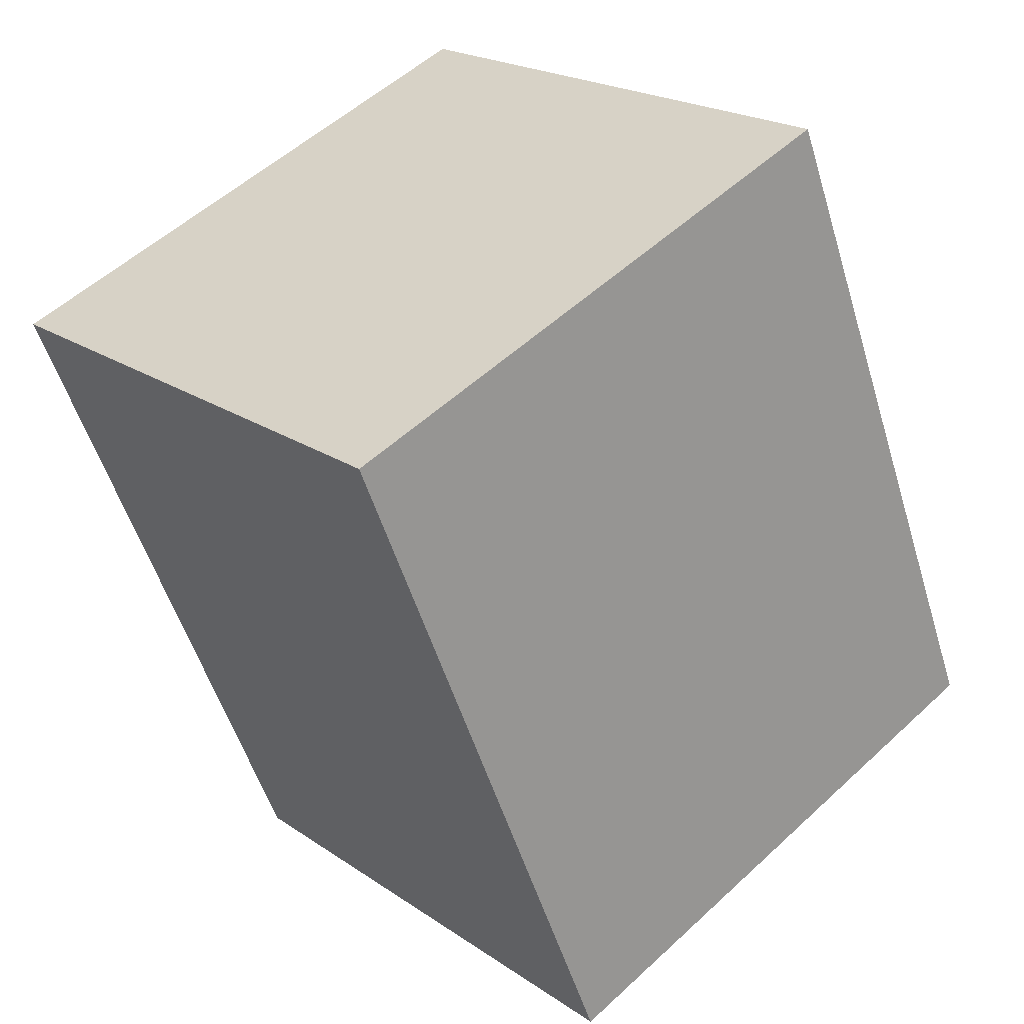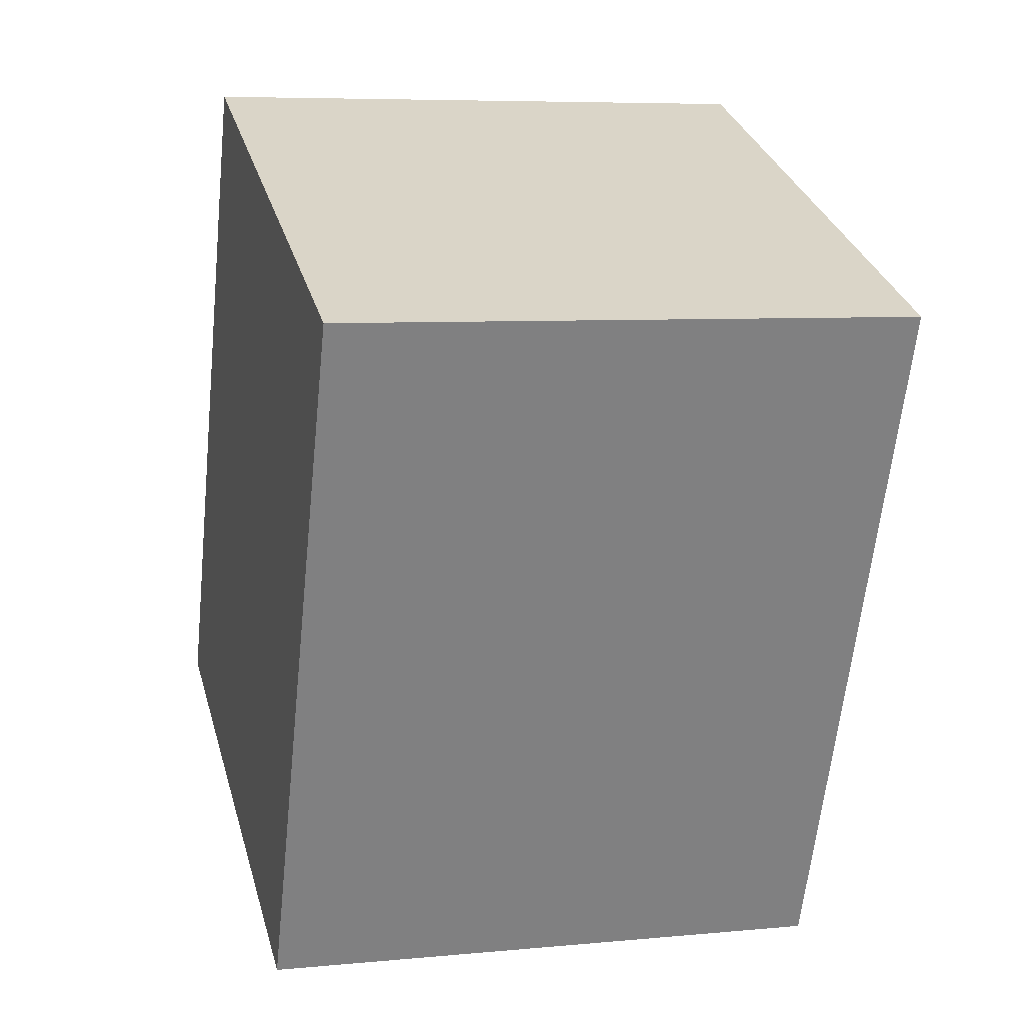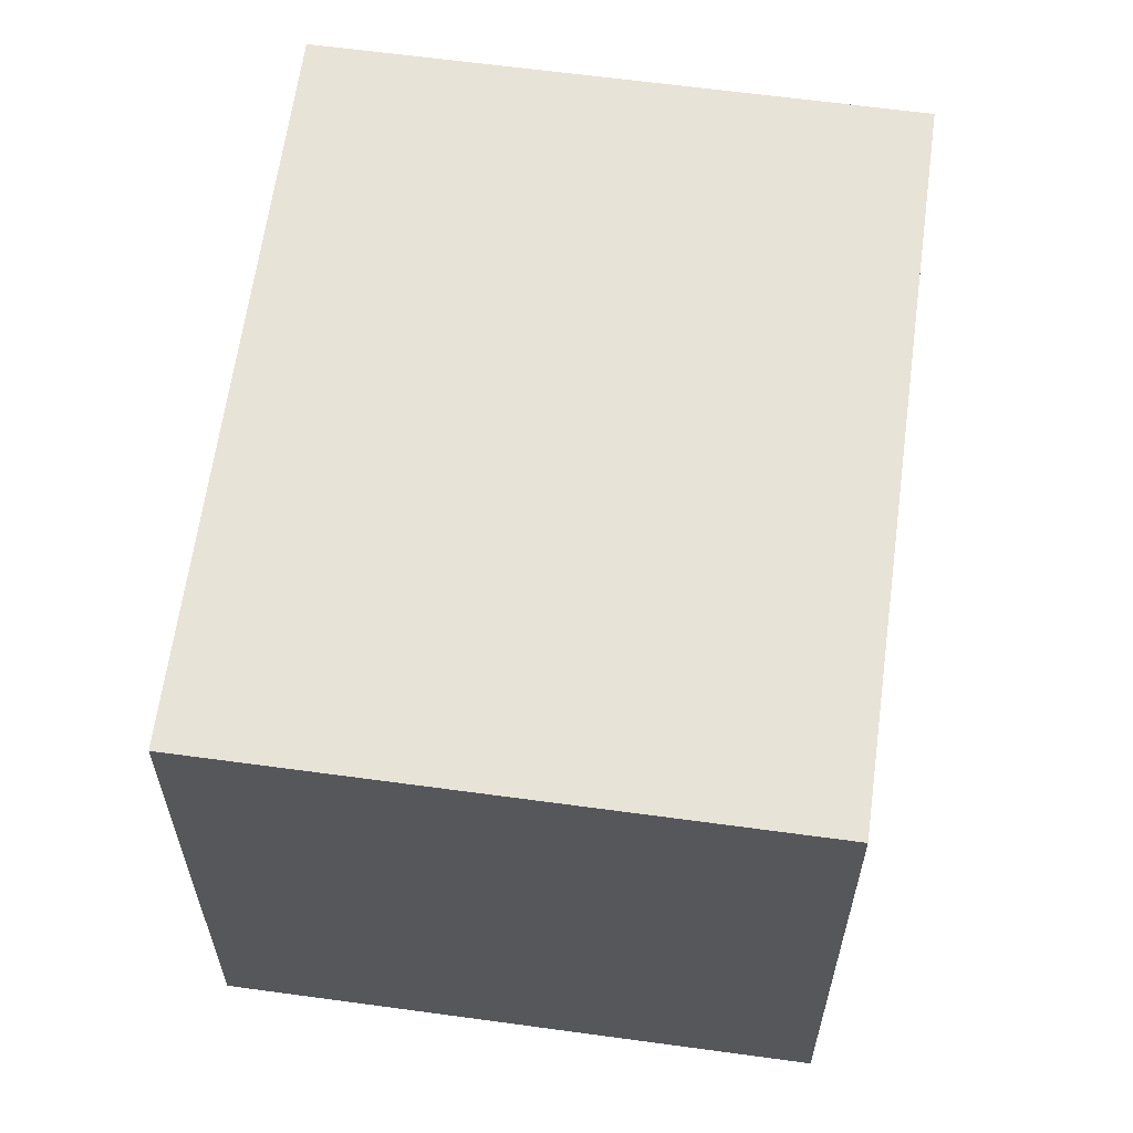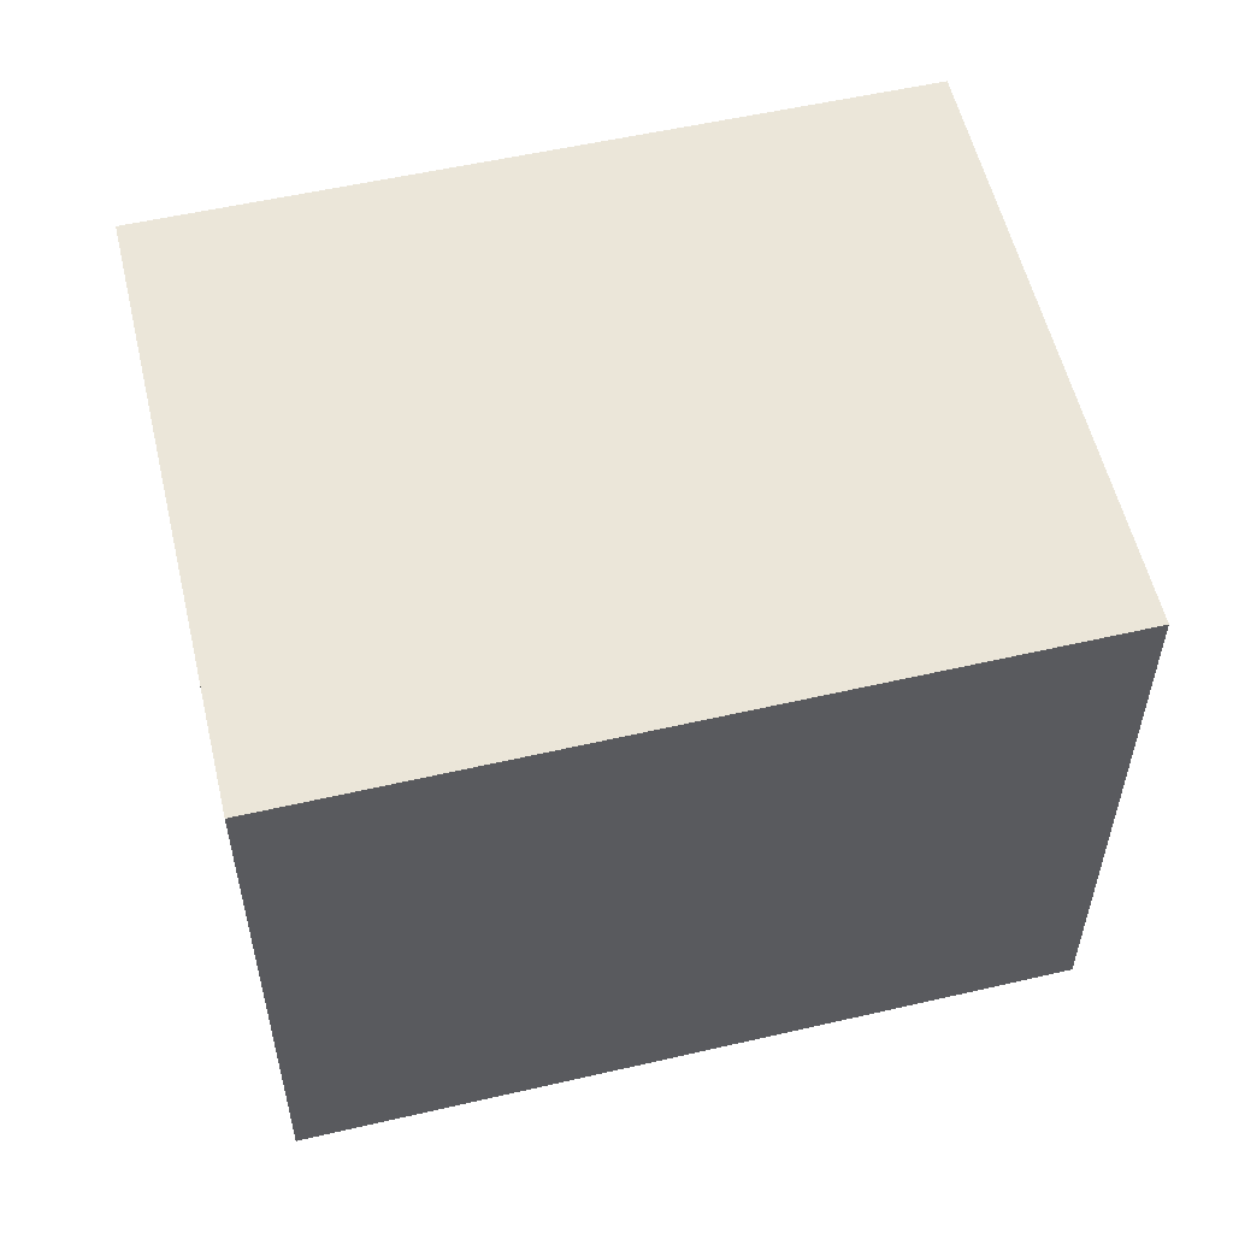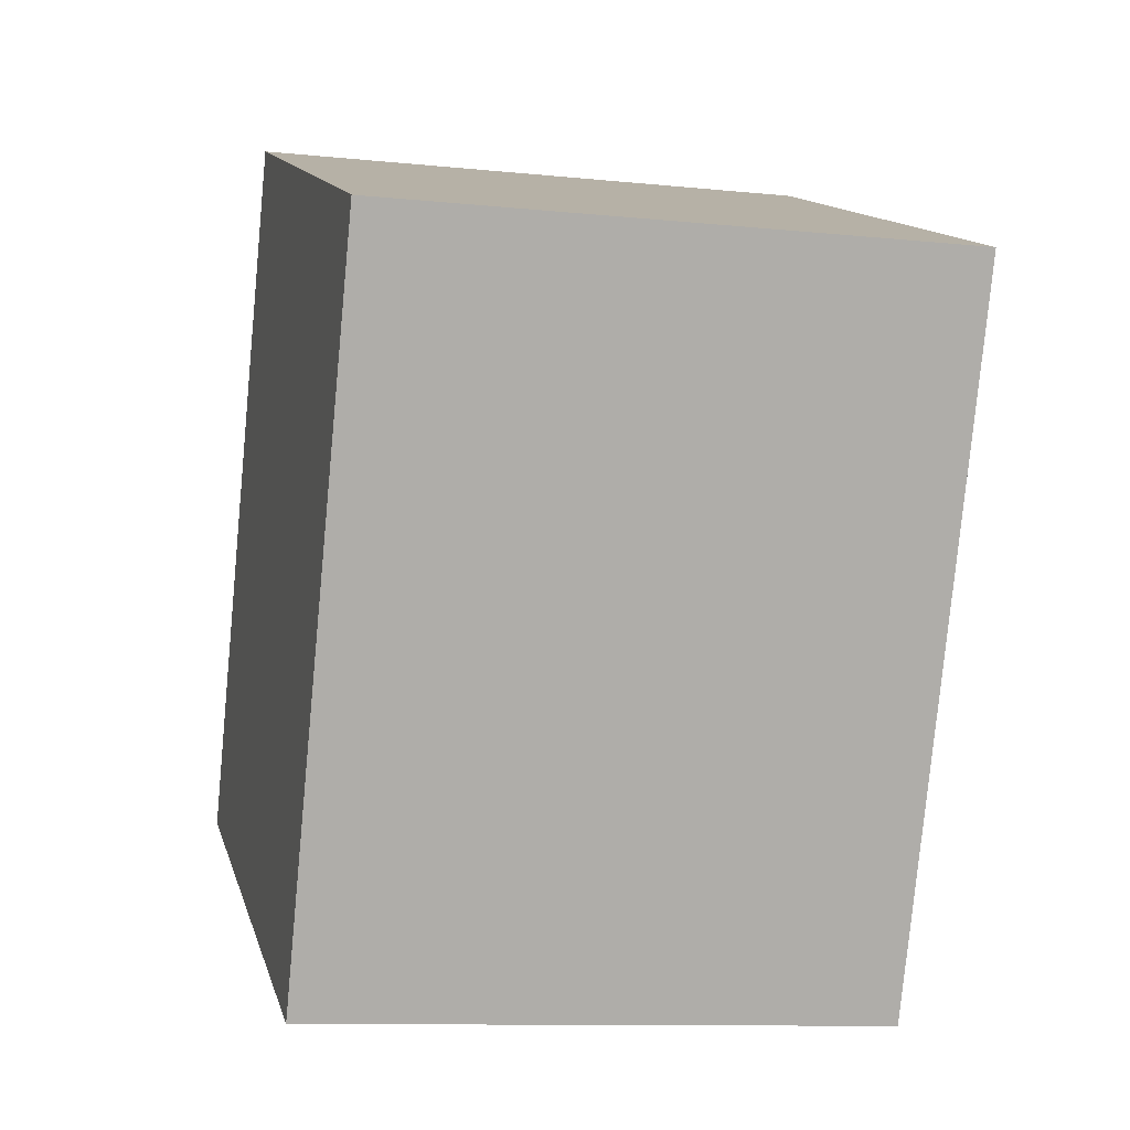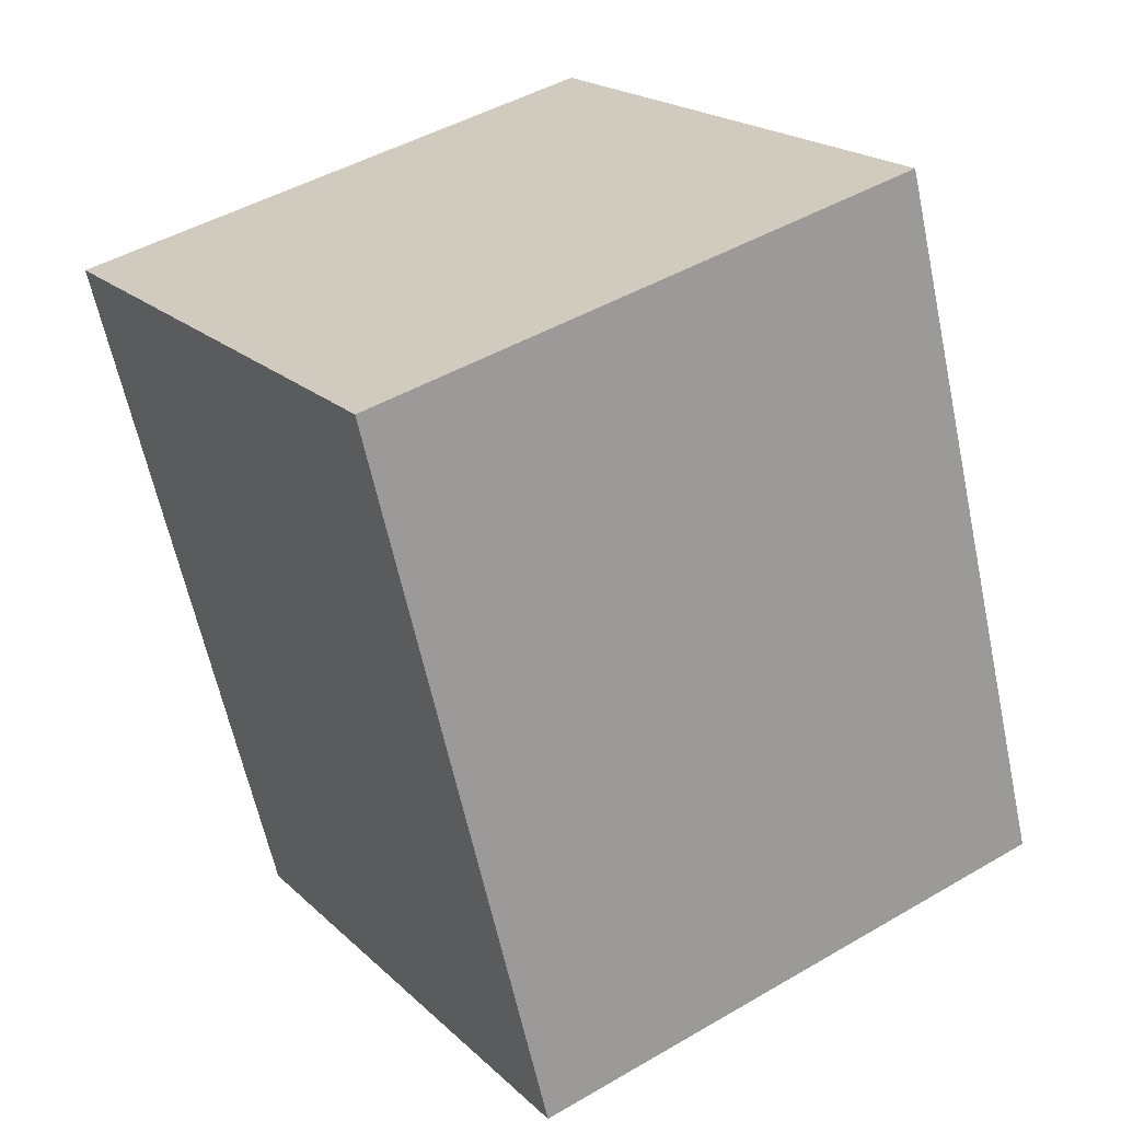
<metadata>
{"format":"obj","ext":"obj","renderer":"f3d","projection":"perspective","resolution":1024,"background":"white","views":[{"elev":20.9,"azim":-39.5,"up":"+Z"},{"elev":6.8,"azim":-105.7,"up":"+Z"},{"elev":62.1,"azim":165.4,"up":"+Y"},{"elev":56.1,"azim":54.3,"up":"+Y"},{"elev":-10.7,"azim":-104.4,"up":"+Z"},{"elev":46.0,"azim":56.2,"up":"+Z"}]}
</metadata>
<code>
v  0 7.675 4.7e-16
v  6.478 7.675 -7.834
v  3.704 7.675 -8.982
v  10.91 7.675 -5.998
v  7.25 7.675 3.007
v  3.704 5.5e-16 -8.982
v  0 0 0
v  7.25 -1.841e-16 3.007
v  10.91 3.673e-16 -5.998
v  6.478 4.797e-16 -7.834
g defaultobject
f 1 2 3
f 2 1 4
f 4 1 5
f 6 1 3
f 1 6 7
f 7 5 1
f 5 7 8
f 8 4 5
f 4 8 9
f 2 6 3
f 6 2 4
f 6 4 10
f 10 4 9
f 10 7 6
f 7 10 8
f 8 10 9

</code>
